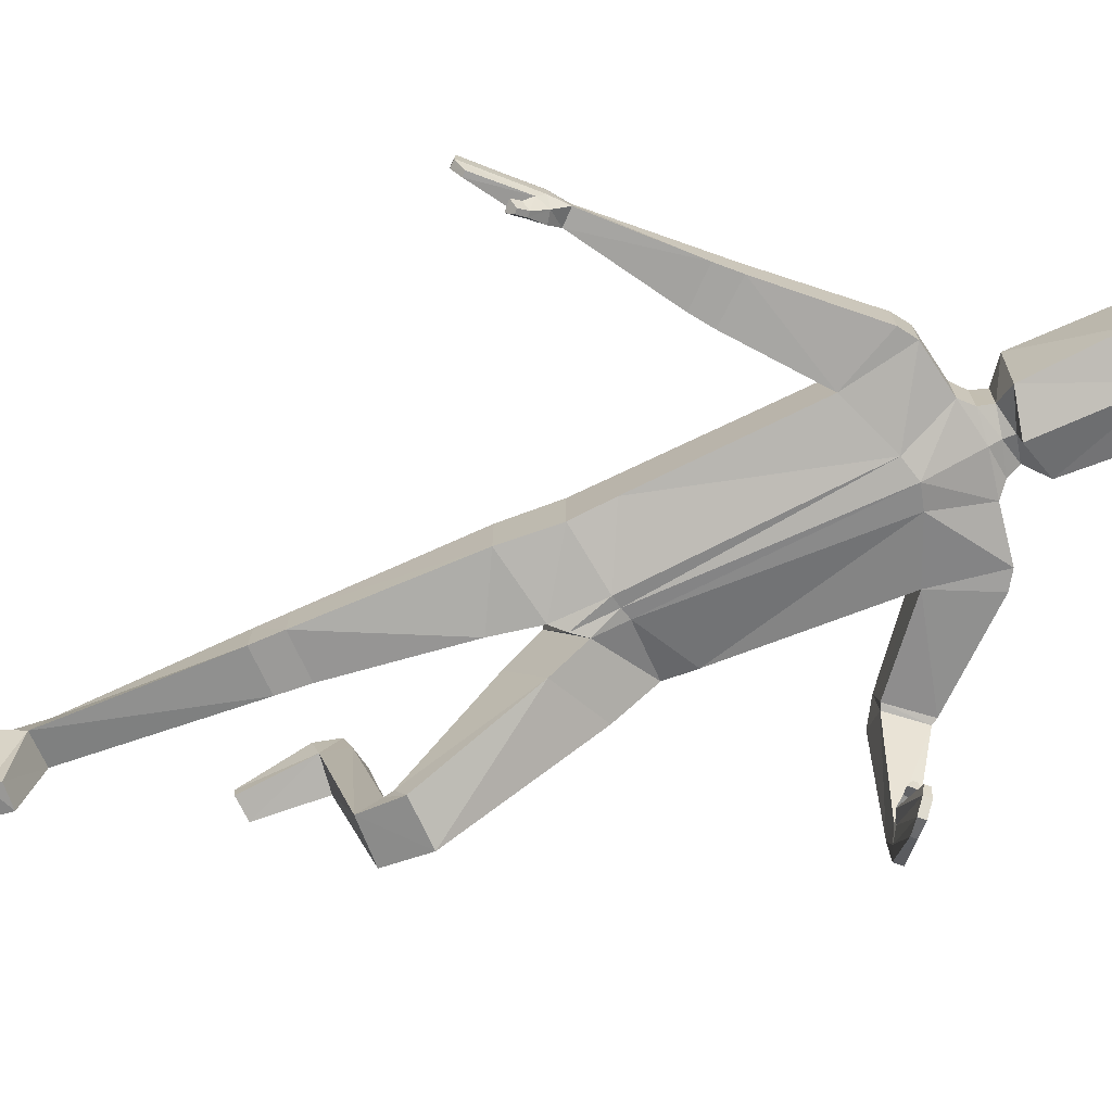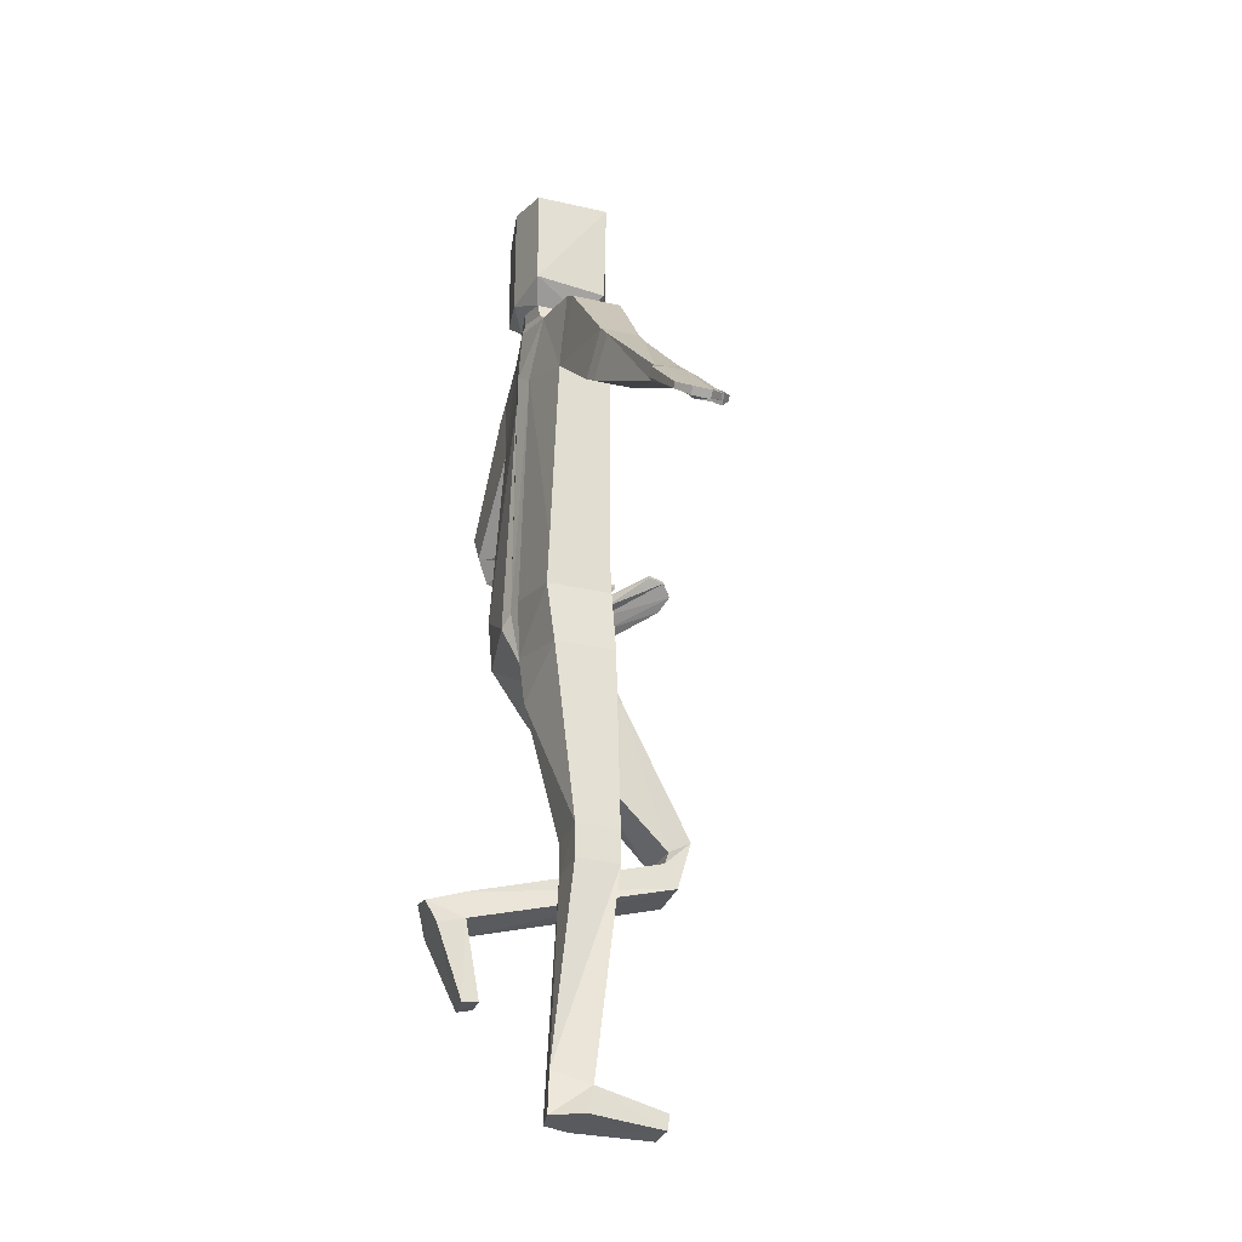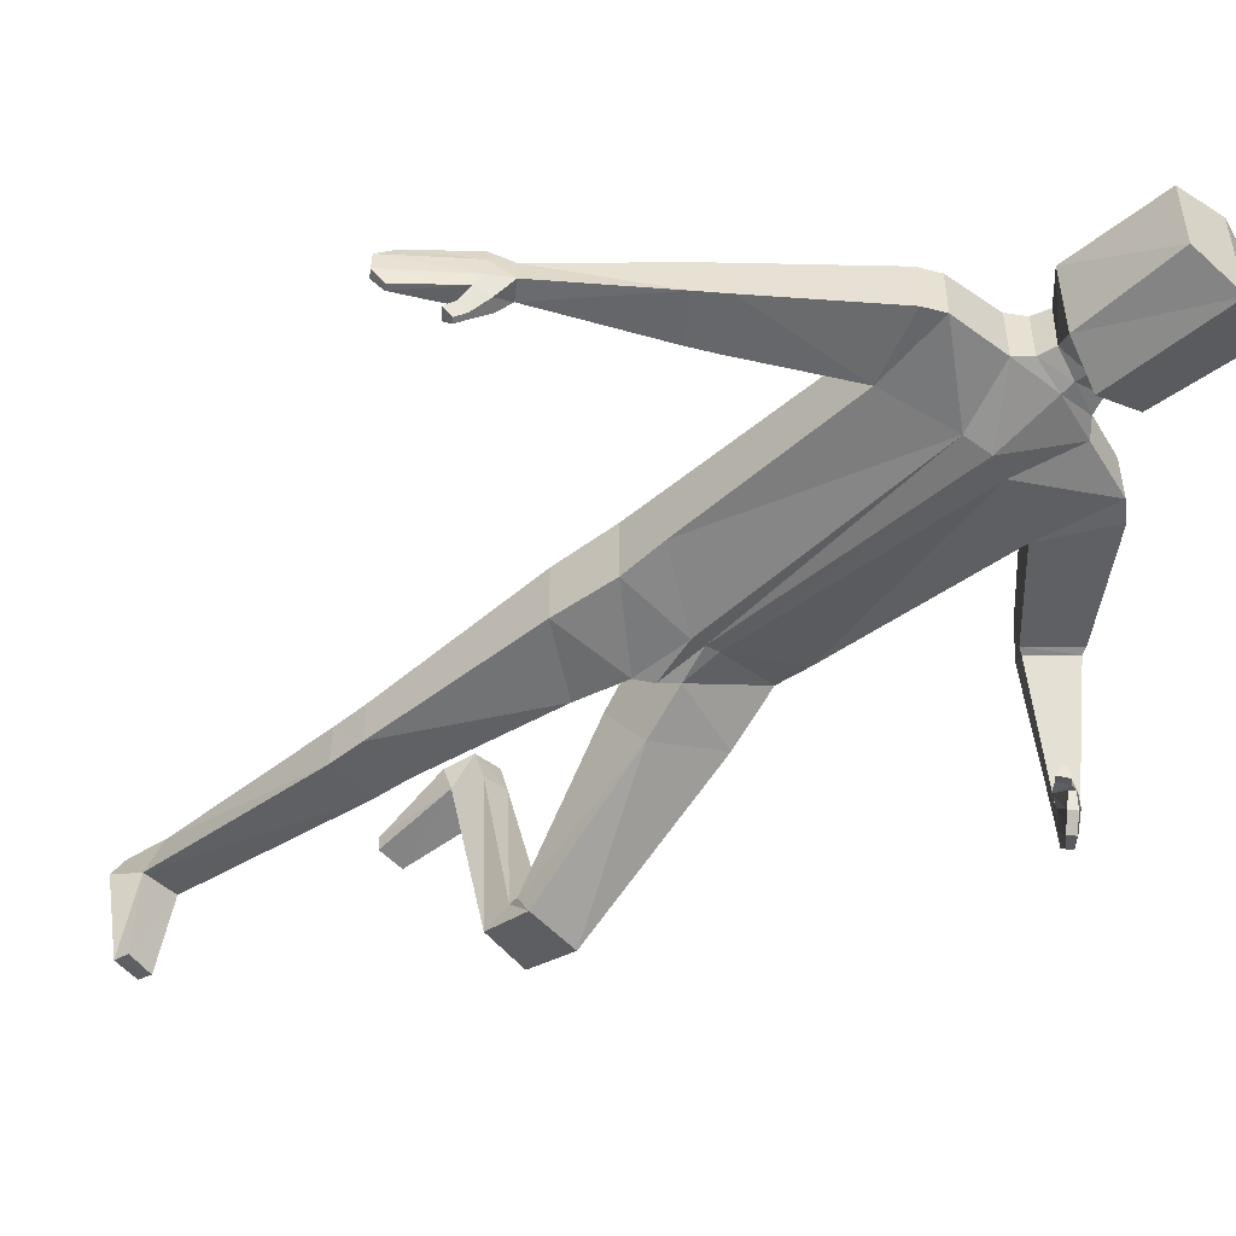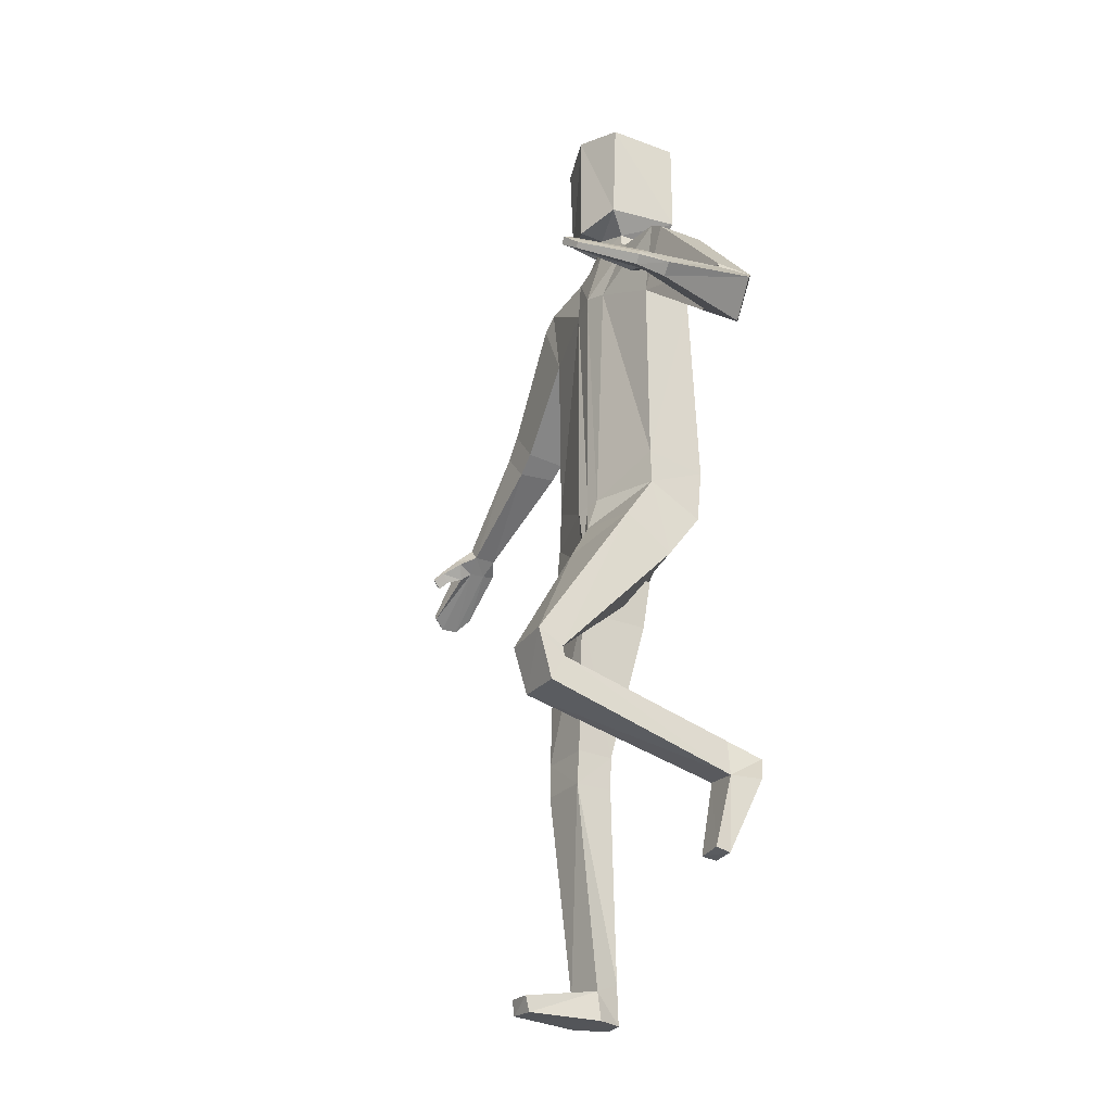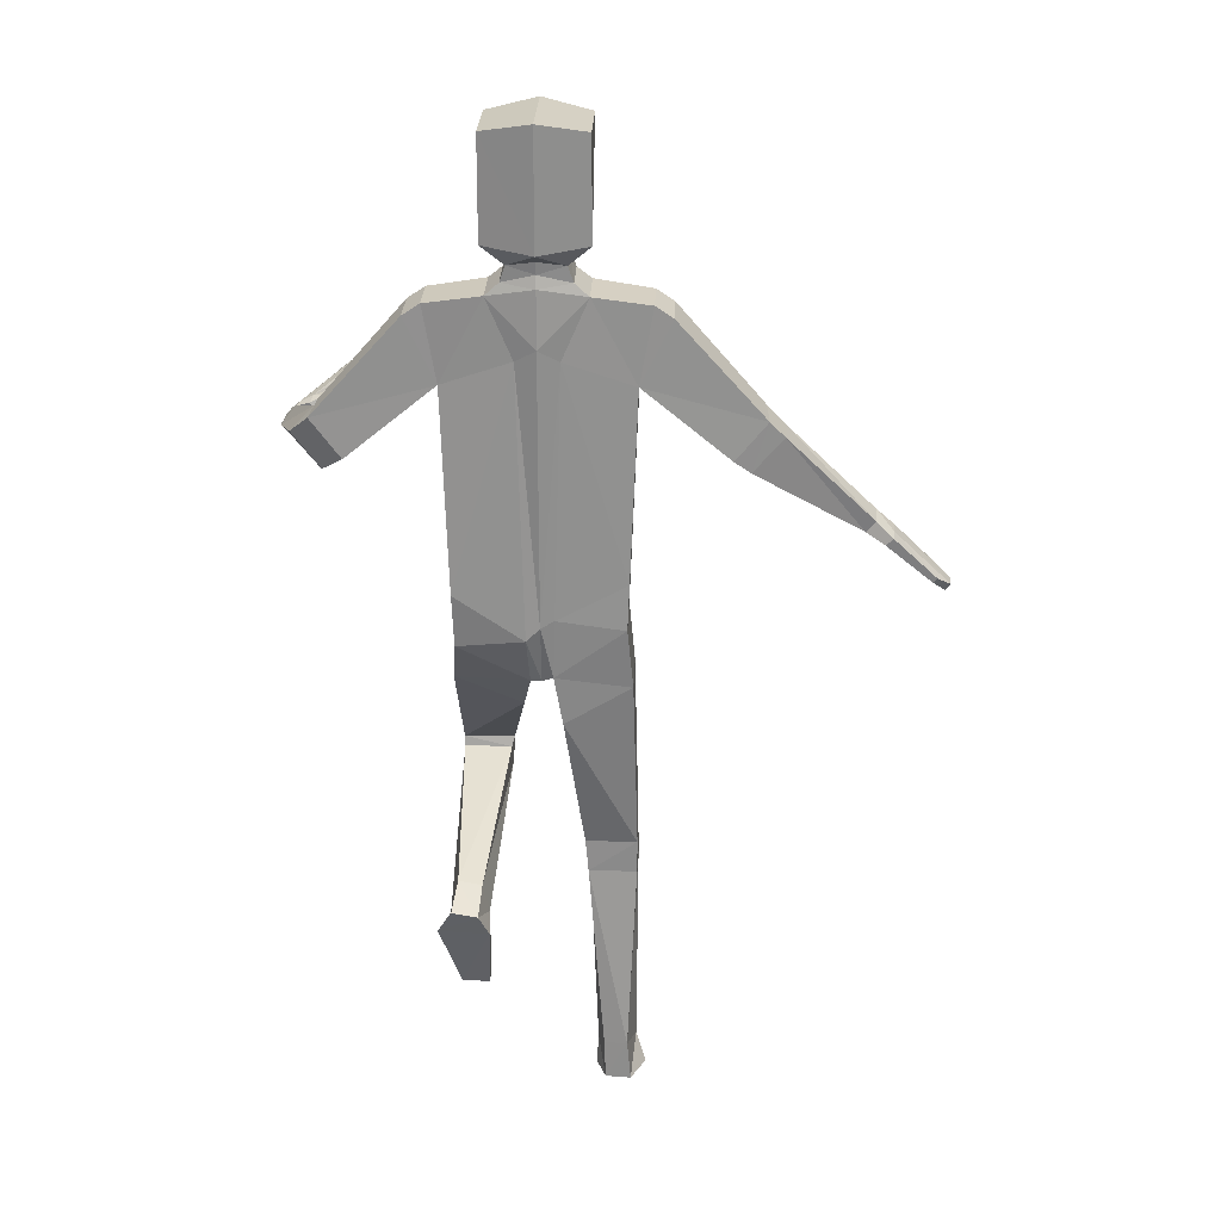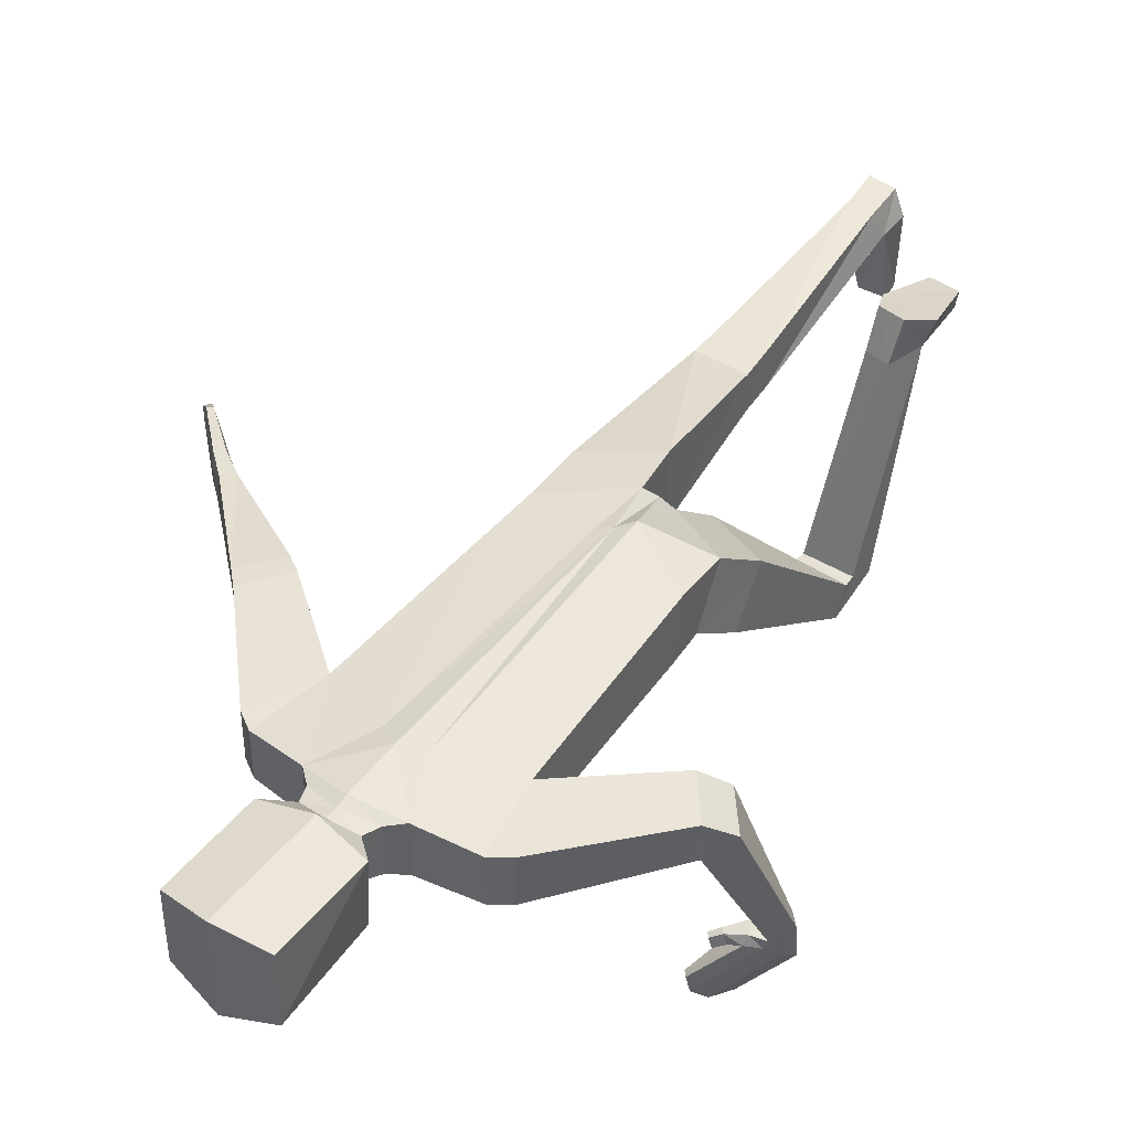
<metadata>
{"format":"obj","ext":"obj","renderer":"f3d","projection":"perspective","resolution":1024,"background":"white","views":[{"elev":-71.9,"azim":113.9,"up":"+Z"},{"elev":-28.3,"azim":70.6,"up":"+Y"},{"elev":-51.2,"azim":130.7,"up":"+Z"},{"elev":-27.2,"azim":-120.6,"up":"+Y"},{"elev":25.6,"azim":2.0,"up":"+Y"},{"elev":43.2,"azim":-144.9,"up":"+Z"}]}
</metadata>
<code>
v 0 1.818 -0.1811
v 0 3.205 -0.08615
v 0 1.735 0.1207
v 0 3.205 0.1576
v -0.3052 1.998 -0.05443
v -0.3918 3.136 -0.08427
v -0.3052 1.886 0.1558
v -0.4583 3.091 0.1028
v 0 2.976 -0.1529
v 0 2.996 0.1702
v -0.3409 2.851 0.1131
v -0.3409 2.851 -0.08665
v -0.7918 2.723 0.1037
v -0.7749 2.739 -0.03666
v -0.6771 2.576 0.1156
v -0.6539 2.595 -0.03477
v -0.8705 2.573 -0.4325
v -0.8442 2.535 -0.421
v -0.8304 2.567 -0.7028
v -0.7252 2.661 -0.6268
v -0.8154 2.55 -0.6995
v -0.7106 2.645 -0.6236
v -0.9744 2.499 -0.3979
v -0.9218 2.558 -0.4379
v -0.9376 2.459 -0.3974
v -0.873 2.506 -0.4369
v -0.04356 1.714 0.0775
v -0.1772 3.172 0.128
v -0.04356 1.874 -0.1851
v -0.1772 3.172 -0.07675
v -0.09567 2.951 -0.1369
v -0.07861 2.95 0.1488
v -0.3421 1.234 -0.5783
v -0.3424 1.182 -0.4776
v -0.146 1.229 -0.5697
v -0.1481 1.181 -0.4827
v -0.3787 0.8226 0.3539
v -0.3226 0.9281 0.3978
v -0.1877 0.8181 0.3625
v -0.2252 0.9103 0.397
v -0.3918 3.136 0.1028
v -0.4583 3.091 -0.08427
v 0 3.252 -0.07217
v 0 3.252 0.1445
v -0.1245 3.219 -0.06145
v -0.1245 3.219 0.125
v 0 3.297 -0.07823
v 0 3.297 0.1486
v -0.1041 3.276 -0.04546
v -0.1041 3.279 0.1291
v 0 3.301 -0.1798
v 0 3.328 0.1927
v -0.1625 3.344 -0.1213
v -0.1873 3.355 0.158
v 0 3.767 -0.1798
v 0 3.767 0.1927
v -0.1856 3.734 -0.1213
v -0.1856 3.734 0.158
v -0 1.97 0.1773
v -0.3121 2.089 0.1708
v -0.3121 2.127 -0.06294
v -0 1.995 -0.1577
v -0.05033 1.927 0.1961
v -0.05005 2.006 -0.1472
v -0.07582 1.717 -0.2803
v -0.327 1.817 -0.1822
v -0.07582 1.56 -0.04378
v -0.327 1.691 0.007467
v -0.3087 0.9756 0.2524
v -0.2199 0.9578 0.2523
v -0.3402 0.8291 0.2405
v -0.1946 0.8492 0.2553
v -0.2012 0.5423 0.2595
v -0.3048 0.5414 0.2508
v -0.3007 0.5545 0.1927
v -0.1985 0.5488 0.1987
v -0.7747 2.615 -0.7292
v -0.7361 2.654 -0.6892
v -0.7546 2.592 -0.7248
v -0.7154 2.631 -0.6847
v -0.9498 2.46 -0.5249
v -0.8191 2.531 -0.4624
v -0.9747 2.488 -0.5303
v -0.8605 2.591 -0.4675
v -0.8705 2.512 -0.4644
v -0.9492 2.524 -0.5079
v -0.9094 2.48 -0.5
v -0.9101 2.565 -0.4699
v -0.7842 2.568 -0.4688
v -0.7907 2.587 -0.439
v -0.8161 2.602 -0.4825
v -0.8038 2.602 -0.4441
v -0.7528 2.59 -0.4886
v -0.758 2.61 -0.4578
v -0.7822 2.623 -0.5
v -0.7704 2.624 -0.4624
v -0.1596 1.14 -0.4719
v -0.158 1.048 -0.5213
v -0.3417 1.143 -0.4712
v -0.3435 1.04 -0.5253
v -0.6781 2.585 -0.03989
v -0.7879 2.714 -0.04315
v -0.8672 2.649 0.04056
v -0.7592 2.515 0.05518
v 0.3052 1.947 -0.1059
v 0.3918 3.136 -0.08427
v 0.3052 1.947 0.1373
v 0.4583 3.091 0.1028
v 0.3409 2.851 0.1131
v 0.3409 2.851 -0.08665
v 0.7858 2.728 0.1034
v 0.777 2.738 -0.04312
v 0.6664 2.585 0.116
v 0.6576 2.592 -0.04536
v 1.202 2.293 -0.1087
v 1.163 2.264 -0.1077
v 1.391 2.131 0.05783
v 1.408 2.11 -0.1006
v 1.376 2.114 0.05694
v 1.393 2.094 -0.1011
v 1.168 2.34 0.04417
v 1.174 2.35 -0.04518
v 1.132 2.299 0.04205
v 1.127 2.297 -0.04797
v 0.04356 1.765 0.1552
v 0.1772 3.172 0.128
v 0.04356 1.766 -0.16
v 0.1772 3.172 -0.07675
v 0.09567 2.951 -0.1369
v 0.07861 2.95 0.1488
v 0.3421 1.023 -0.127
v 0.3424 1.023 0.03585
v 0.146 1.023 -0.1159
v 0.1481 1.021 0.0288
v 0.3787 0.01096 -0.001482
v 0.3226 0.008844 0.1128
v 0.1877 0.001256 -0.002475
v 0.2252 0.003092 0.09598
v 0.3918 3.136 0.1028
v 0.4583 3.091 -0.08427
v 0.1245 3.219 -0.06145
v 0.1245 3.219 0.125
v 0.1041 3.276 -0.04546
v 0.1041 3.279 0.1291
v 0.1625 3.344 -0.1213
v 0.1873 3.355 0.158
v 0.1856 3.734 -0.1213
v 0.1856 3.734 0.158
v 0.3121 2.121 0.1322
v 0.3121 2.121 -0.09475
v 0.05033 1.995 0.1652
v 0.05005 1.985 -0.1685
v 0.07582 1.572 -0.1417
v 0.327 1.71 -0.1153
v 0.07582 1.572 0.1423
v 0.327 1.71 0.1124
v 0.3087 0.1616 0.1036
v 0.2199 0.1551 0.08706
v 0.3402 0.1188 -0.03703
v 0.1946 0.1124 -0.01288
v 0.2012 -0.004149 -0.2968
v 0.3048 0.003572 -0.3009
v 0.3007 0.06249 -0.31
v 0.1985 0.05477 -0.3131
v 1.443 2.091 0.01536
v 1.445 2.09 -0.05244
v 1.423 2.068 0.01438
v 1.424 2.067 -0.05343
v 1.202 2.263 0.07669
v 1.202 2.213 -0.08118
v 1.228 2.291 0.07817
v 1.252 2.266 -0.0836
v 1.192 2.247 -0.03773
v 1.235 2.296 0.02799
v 1.195 2.252 0.02607
v 1.236 2.296 -0.04361
v 1.228 2.196 -0.1328
v 1.217 2.226 -0.1626
v 1.264 2.228 -0.1296
v 1.232 2.24 -0.1612
v 1.257 2.17 -0.1599
v 1.246 2.198 -0.1878
v 1.29 2.2 -0.1569
v 1.26 2.211 -0.1865
v 0.1596 0.8931 0.03124
v 0.158 0.8922 -0.1176
v 0.3418 0.8953 0.03492
v 0.3435 0.8921 -0.1276
v 0.7392 2.534 -0.04086
v 0.8516 2.661 -0.03851
v 0.8418 2.67 0.09798
v 0.7276 2.541 0.1094
f 64 9 62
f 28 11 32
f 11 13 15
f 30 9 31
f 65 33 66
f 4 46 28
f 11 61 60
f 32 60 63
f 102 26 24
f 8 14 13
f 11 16 12
f 12 14 42
f 87 21 79
f 102 23 103
f 101 25 26
f 103 25 104
f 80 20 22
f 81 19 21
f 84 22 20
f 84 78 88
f 59 32 63
f 41 30 6
f 27 1 3
f 6 31 12
f 10 28 32
f 61 31 64
f 69 40 70
f 65 36 35
f 66 34 68
f 67 34 36
f 40 37 39
f 71 38 69
f 72 40 39
f 72 73 76
f 12 42 6
f 42 41 6
f 41 8 11
f 46 49 45
f 2 45 43
f 28 45 30
f 47 53 51
f 43 49 47
f 44 50 46
f 49 54 53
f 50 52 54
f 54 57 53
f 52 58 54
f 53 55 51
f 57 56 55
f 5 64 29
f 3 63 27
f 63 7 27
f 60 5 7
f 29 62 1
f 27 68 67
f 5 68 7
f 29 67 65
f 29 66 5
f 98 71 100
f 98 70 72
f 99 71 69
f 76 74 75
f 71 74 37
f 72 75 71
f 39 74 73
f 97 69 70
f 86 19 83
f 88 77 86
f 21 77 79
f 79 78 80
f 82 80 22
f 85 79 80
f 26 17 24
f 26 87 85
f 18 85 82
f 24 86 23
f 23 86 83
f 17 88 24
f 84 92 91
f 25 81 87
f 89 95 93
f 82 90 18
f 82 91 89
f 18 92 17
f 96 93 95
f 91 96 95
f 90 96 92
f 89 94 90
f 34 97 36
f 33 99 34
f 35 97 98
f 33 98 100
f 13 104 15
f 15 101 16
f 13 102 103
f 16 102 14
f 23 81 25
f 62 129 152
f 109 126 130
f 109 111 108
f 9 128 129
f 131 153 154
f 142 4 126
f 150 109 149
f 149 130 151
f 190 124 189
f 108 112 140
f 114 109 110
f 112 110 140
f 175 119 169
f 121 190 191
f 189 123 192
f 123 191 192
f 168 118 166
f 169 117 171
f 172 120 170
f 166 172 176
f 59 130 10
f 139 128 126
f 3 127 125
f 129 106 110
f 10 126 4
f 150 129 110
f 138 157 158
f 153 134 155
f 132 154 156
f 155 132 156
f 138 135 136
f 136 159 157
f 160 138 158
f 160 161 137
f 110 106 140
f 140 139 108
f 139 109 108
f 143 142 141
f 2 141 128
f 141 126 128
f 47 145 143
f 43 143 141
f 144 44 142
f 146 143 145
f 52 144 146
f 147 146 145
f 148 52 146
f 55 145 51
f 147 56 148
f 105 152 150
f 125 59 3
f 107 151 125
f 107 150 149
f 1 152 127
f 125 156 107
f 156 105 107
f 153 125 127
f 154 127 105
f 159 186 188
f 186 158 185
f 157 188 187
f 162 164 163
f 162 159 135
f 163 160 159
f 137 162 135
f 185 157 187
f 117 174 171
f 165 176 174
f 119 165 117
f 167 166 165
f 120 173 170
f 173 167 175
f 124 115 116
f 124 175 123
f 116 173 124
f 174 122 121
f 121 171 174
f 176 115 122
f 172 180 115
f 123 175 169
f 177 183 179
f 178 170 116
f 170 179 172
f 115 178 116
f 184 181 182
f 179 184 180
f 180 182 178
f 182 177 178
f 185 132 134
f 187 131 132
f 186 134 133
f 131 186 133
f 192 111 113
f 114 192 113
f 191 112 111
f 190 114 112
f 121 169 171
f 64 31 9
f 28 41 11
f 11 8 13
f 30 2 9
f 65 35 33
f 4 44 46
f 11 12 61
f 32 11 60
f 102 101 26
f 8 42 14
f 11 15 16
f 12 16 14
f 87 81 21
f 102 24 23
f 101 104 25
f 103 23 25
f 80 78 20
f 81 83 19
f 84 82 22
f 84 20 78
f 59 10 32
f 41 28 30
f 27 29 1
f 6 30 31
f 10 4 28
f 61 12 31
f 69 38 40
f 65 67 36
f 66 33 34
f 67 68 34
f 40 38 37
f 71 37 38
f 72 70 40
f 72 39 73
f 42 8 41
f 46 50 49
f 2 30 45
f 28 46 45
f 47 49 53
f 43 45 49
f 44 48 50
f 49 50 54
f 50 48 52
f 54 58 57
f 52 56 58
f 53 57 55
f 57 58 56
f 5 61 64
f 3 59 63
f 63 60 7
f 60 61 5
f 29 64 62
f 27 7 68
f 5 66 68
f 29 27 67
f 29 65 66
f 98 72 71
f 98 97 70
f 99 100 71
f 76 73 74
f 71 75 74
f 72 76 75
f 39 37 74
f 97 99 69
f 86 77 19
f 88 78 77
f 21 19 77
f 79 77 78
f 82 85 80
f 85 87 79
f 26 18 17
f 26 25 87
f 18 26 85
f 24 88 86
f 17 84 88
f 84 17 92
f 89 91 95
f 82 89 90
f 82 84 91
f 18 90 92
f 96 94 93
f 91 92 96
f 90 94 96
f 89 93 94
f 34 99 97
f 33 100 99
f 35 36 97
f 33 35 98
f 13 103 104
f 15 104 101
f 13 14 102
f 16 101 102
f 23 83 81
f 62 9 129
f 109 139 126
f 109 113 111
f 9 2 128
f 131 133 153
f 142 44 4
f 150 110 109
f 149 109 130
f 190 122 124
f 108 111 112
f 114 113 109
f 112 114 110
f 175 167 119
f 121 122 190
f 189 124 123
f 123 121 191
f 168 120 118
f 169 119 117
f 172 118 120
f 166 118 172
f 59 151 130
f 139 106 128
f 3 1 127
f 129 128 106
f 10 130 126
f 150 152 129
f 138 136 157
f 153 133 134
f 132 131 154
f 155 134 132
f 138 137 135
f 136 135 159
f 160 137 138
f 160 164 161
f 140 106 139
f 143 144 142
f 2 43 141
f 141 142 126
f 47 51 145
f 43 47 143
f 144 48 44
f 146 144 143
f 52 48 144
f 147 148 146
f 148 56 52
f 55 147 145
f 147 55 56
f 105 127 152
f 125 151 59
f 107 149 151
f 107 105 150
f 1 62 152
f 125 155 156
f 156 154 105
f 153 155 125
f 154 153 127
f 159 160 186
f 186 160 158
f 157 159 188
f 162 161 164
f 162 163 159
f 163 164 160
f 137 161 162
f 185 158 157
f 117 165 174
f 165 166 176
f 119 167 165
f 167 168 166
f 120 168 173
f 173 168 167
f 124 122 115
f 124 173 175
f 116 170 173
f 174 176 122
f 176 172 115
f 172 179 180
f 177 181 183
f 178 177 170
f 170 177 179
f 115 180 178
f 184 183 181
f 179 183 184
f 180 184 182
f 182 181 177
f 185 187 132
f 187 188 131
f 186 185 134
f 131 188 186
f 192 191 111
f 114 189 192
f 191 190 112
f 190 189 114
f 121 123 169

</code>
